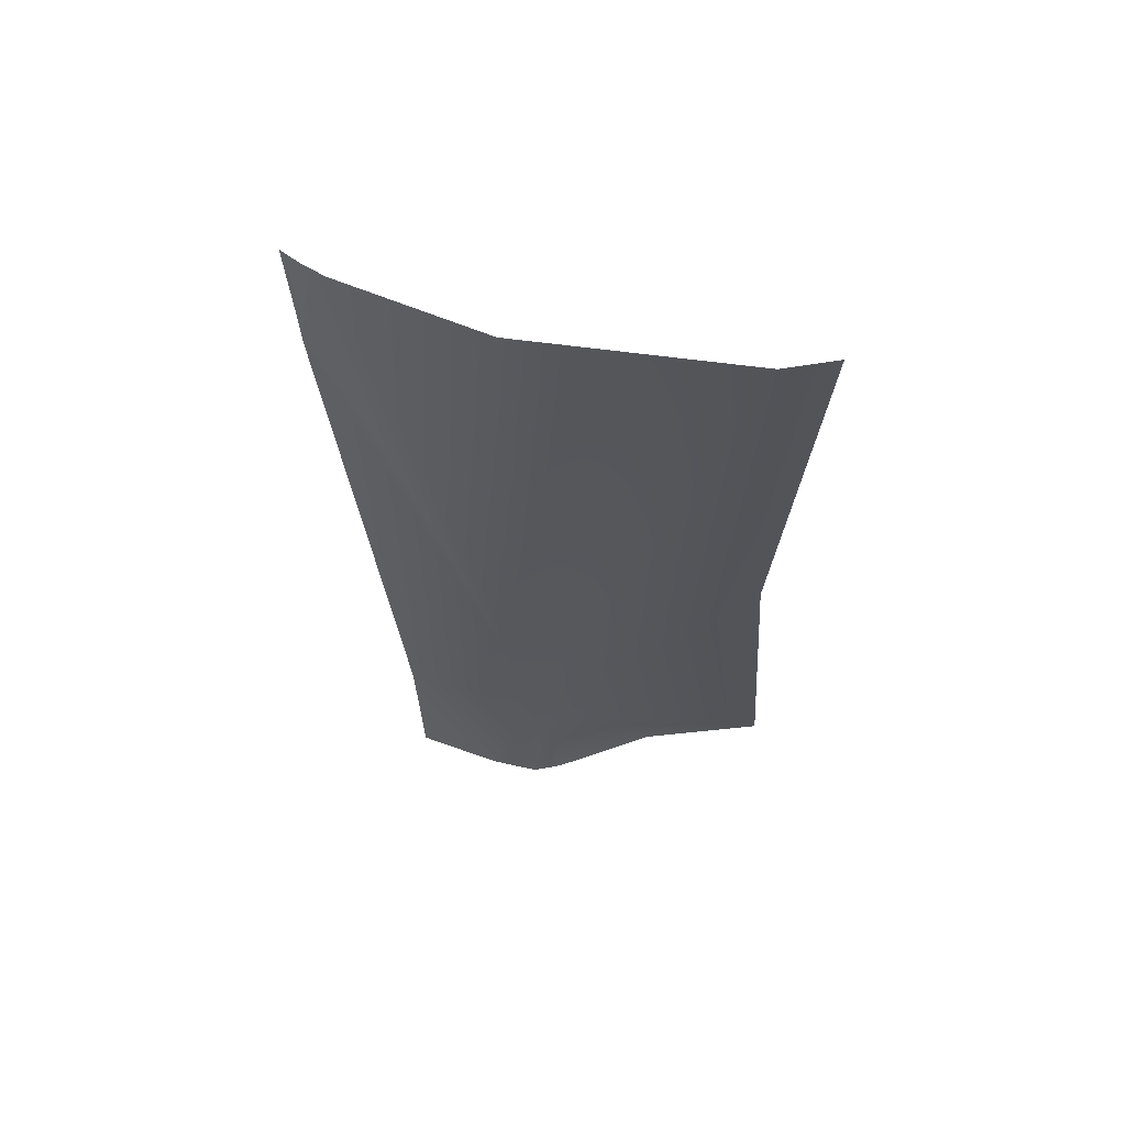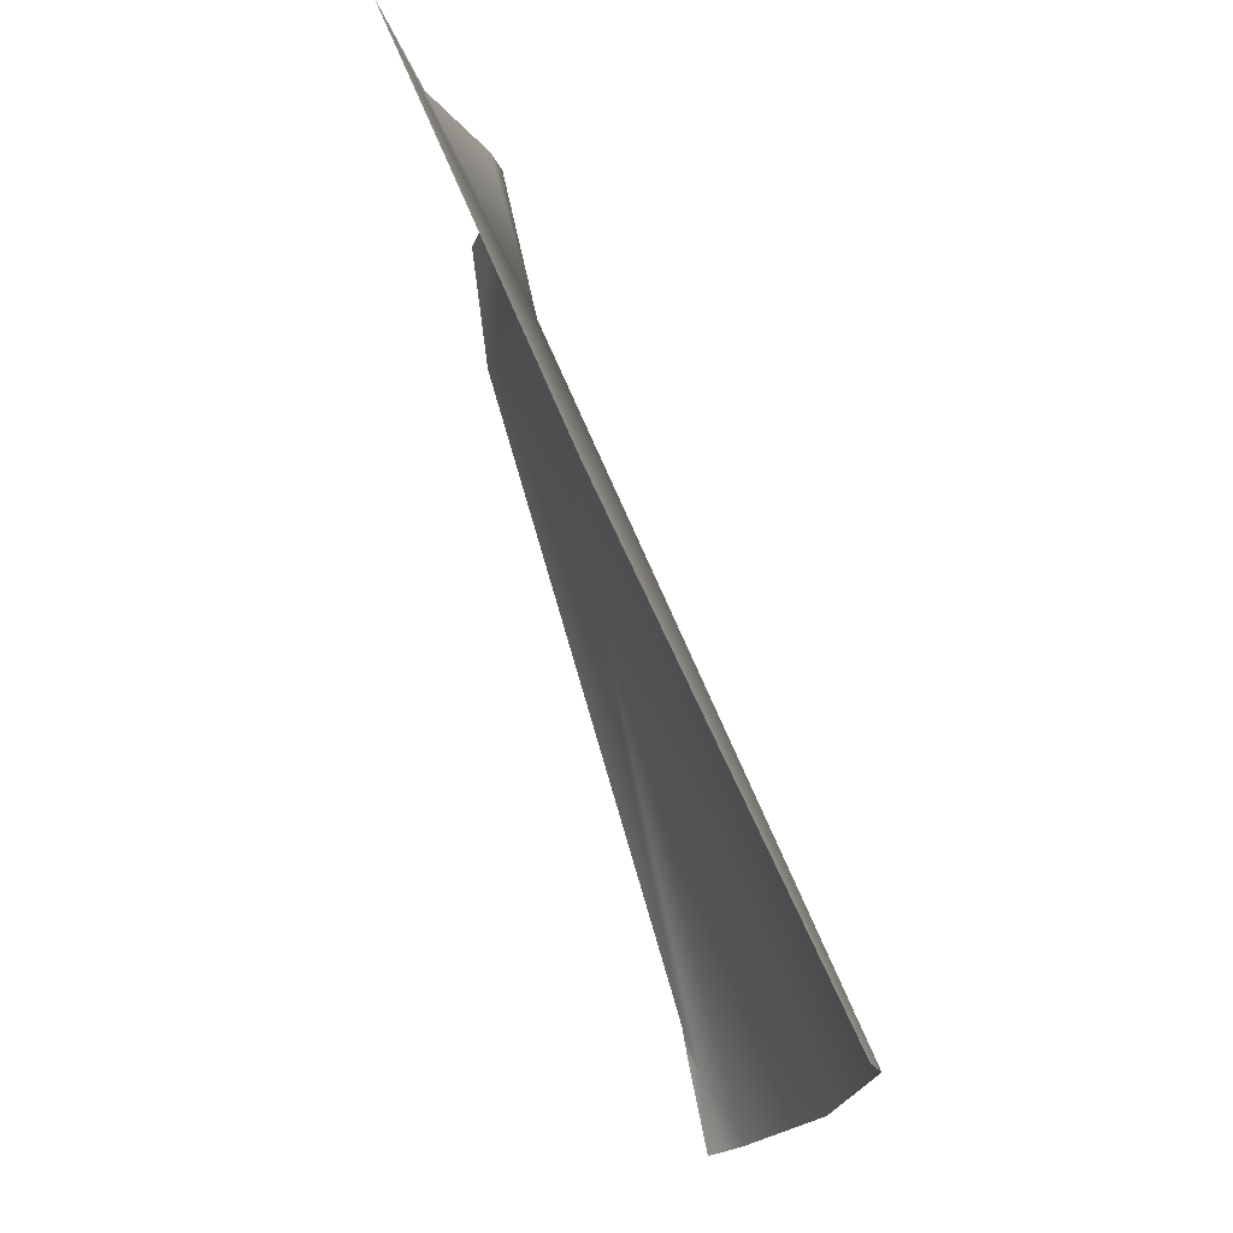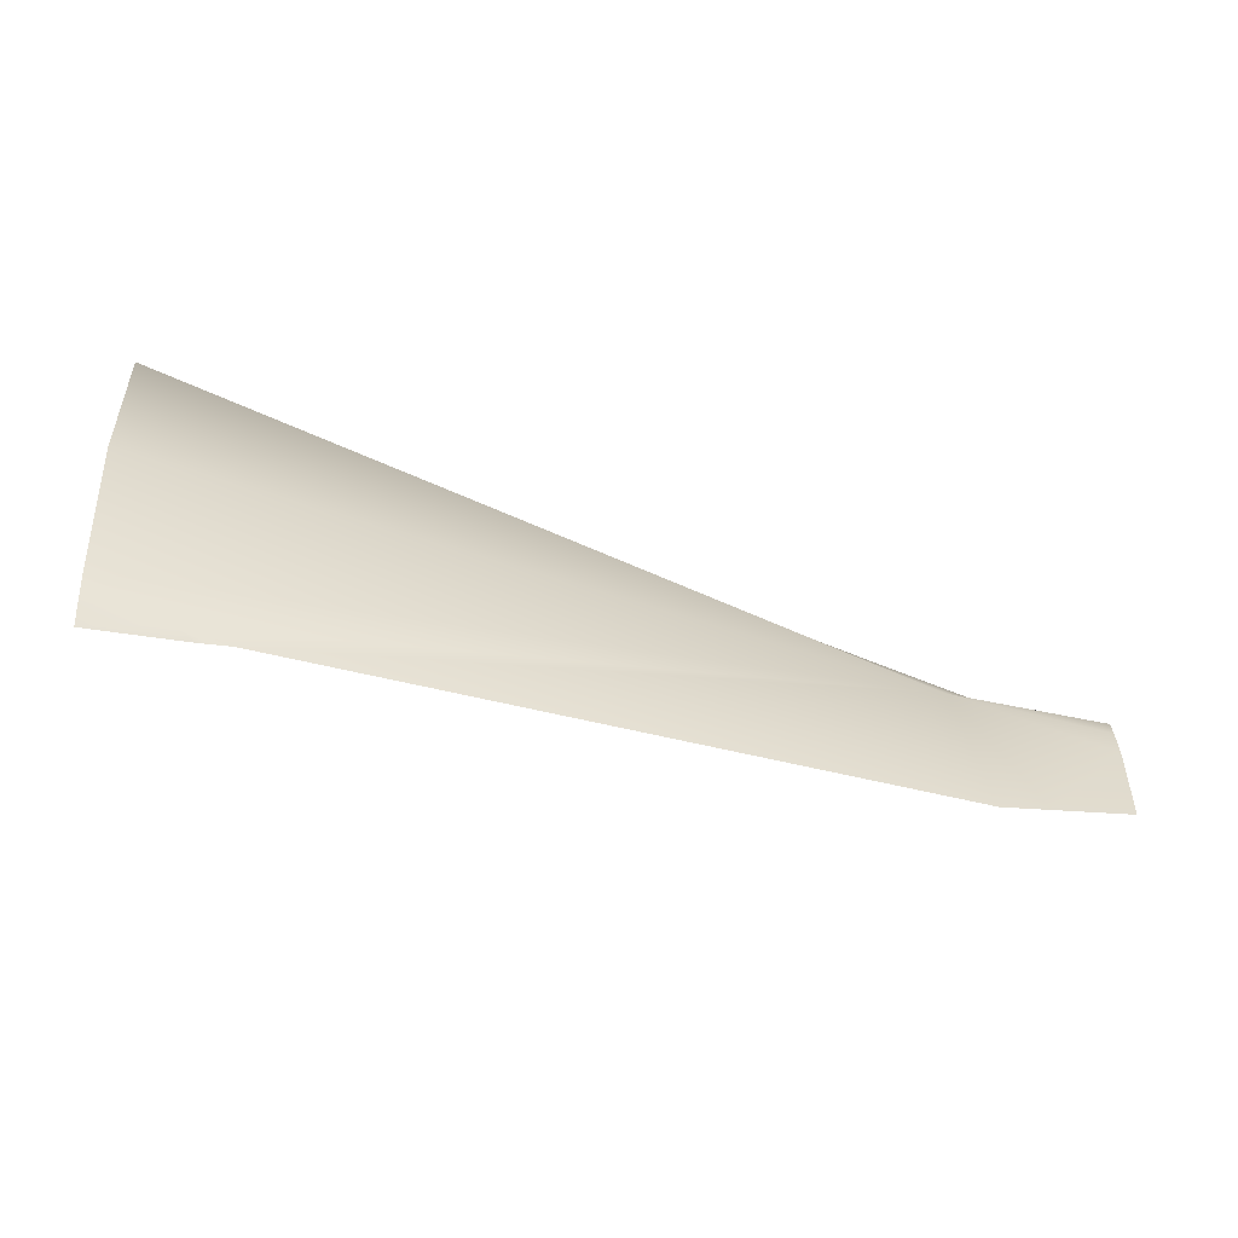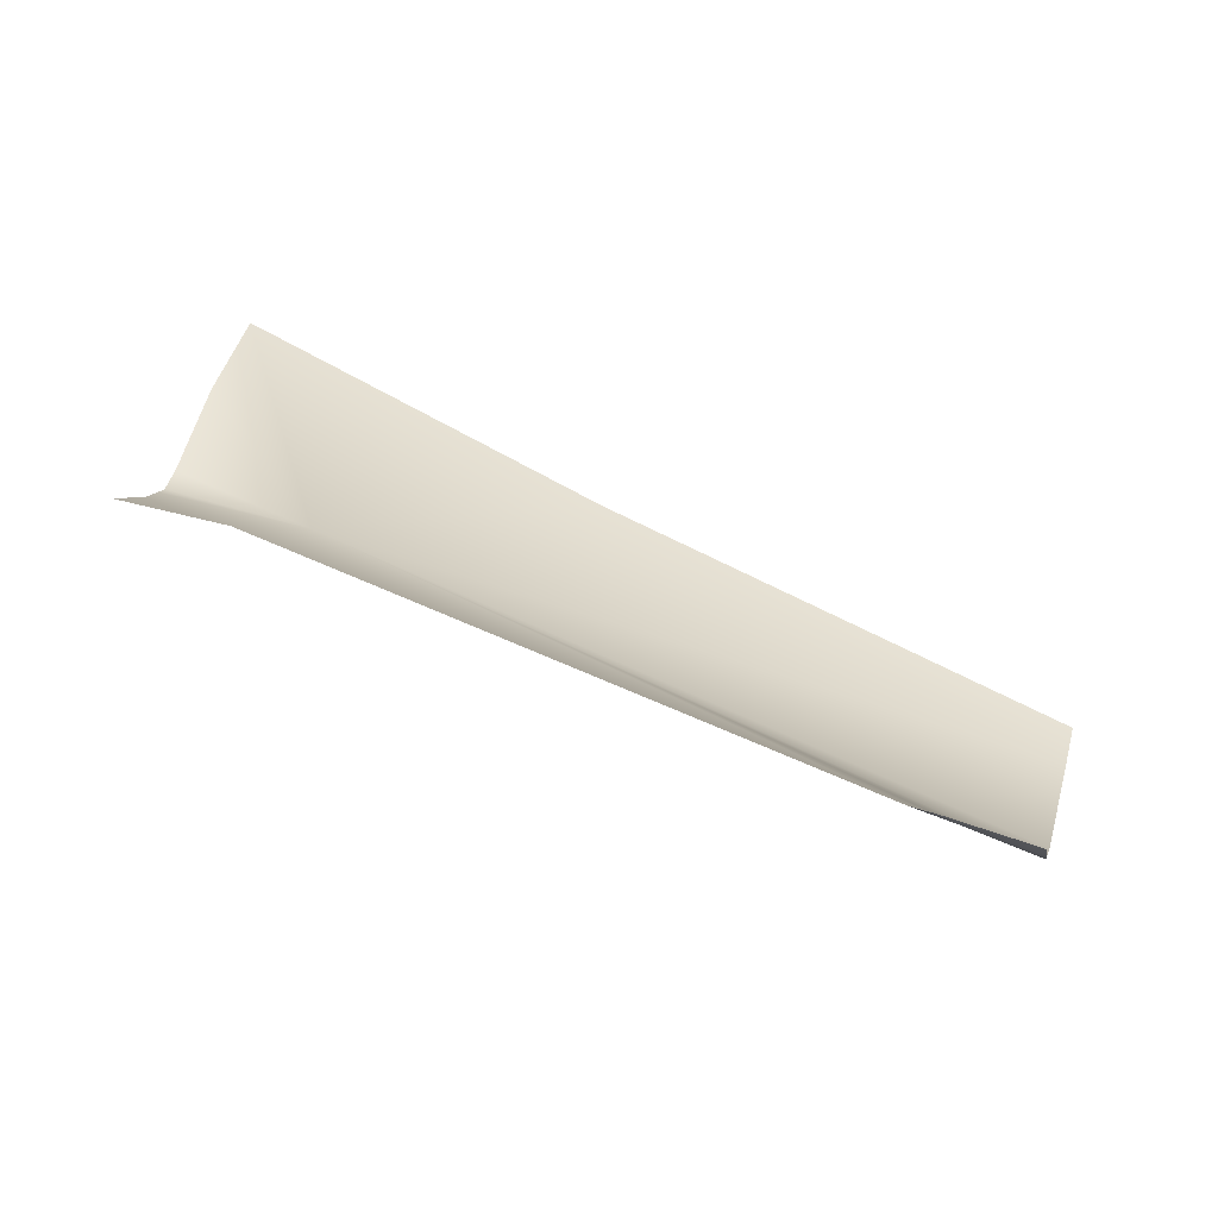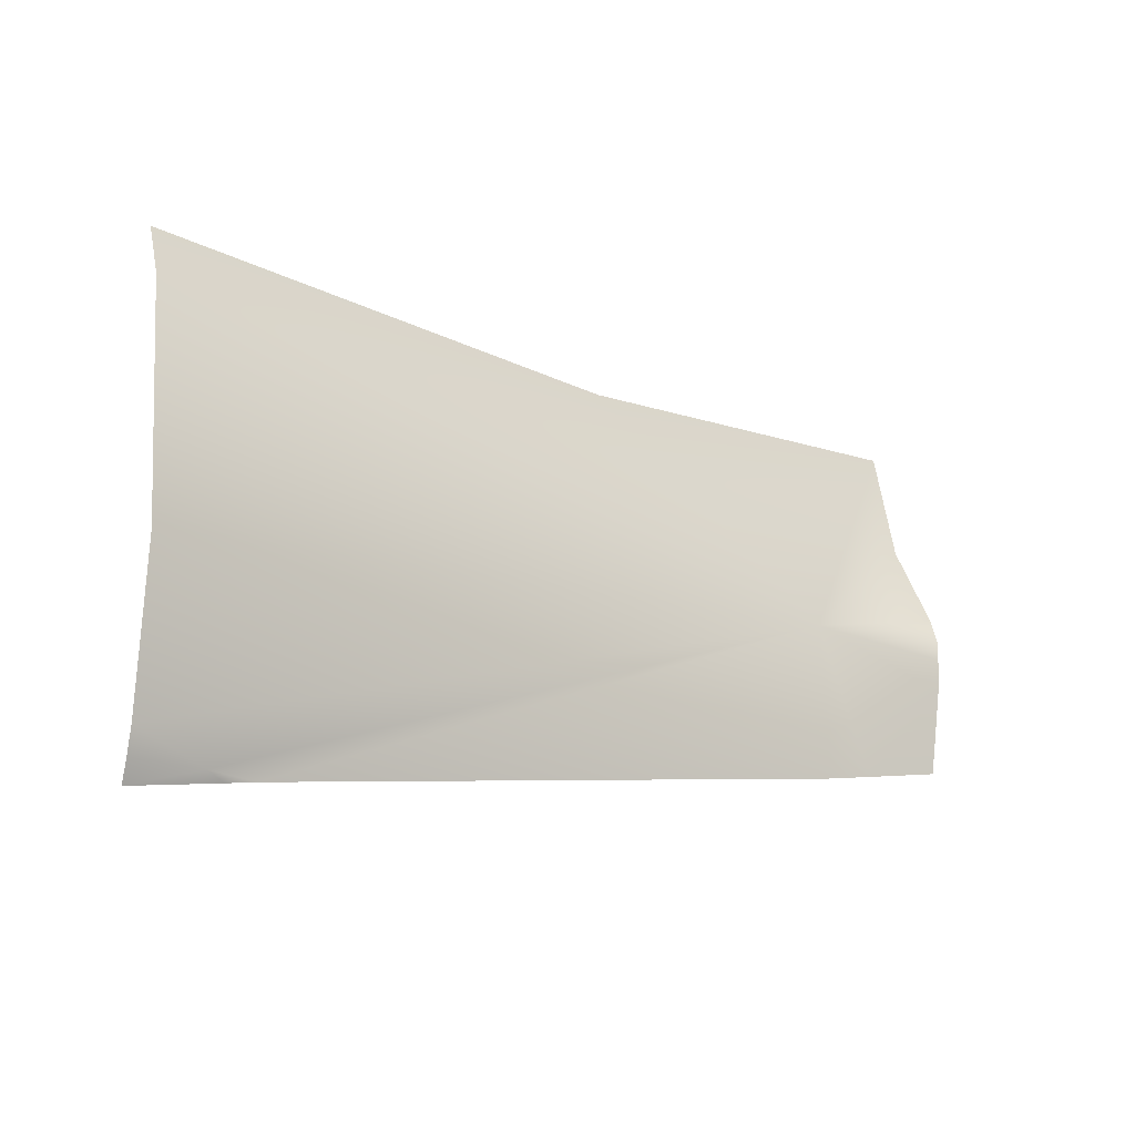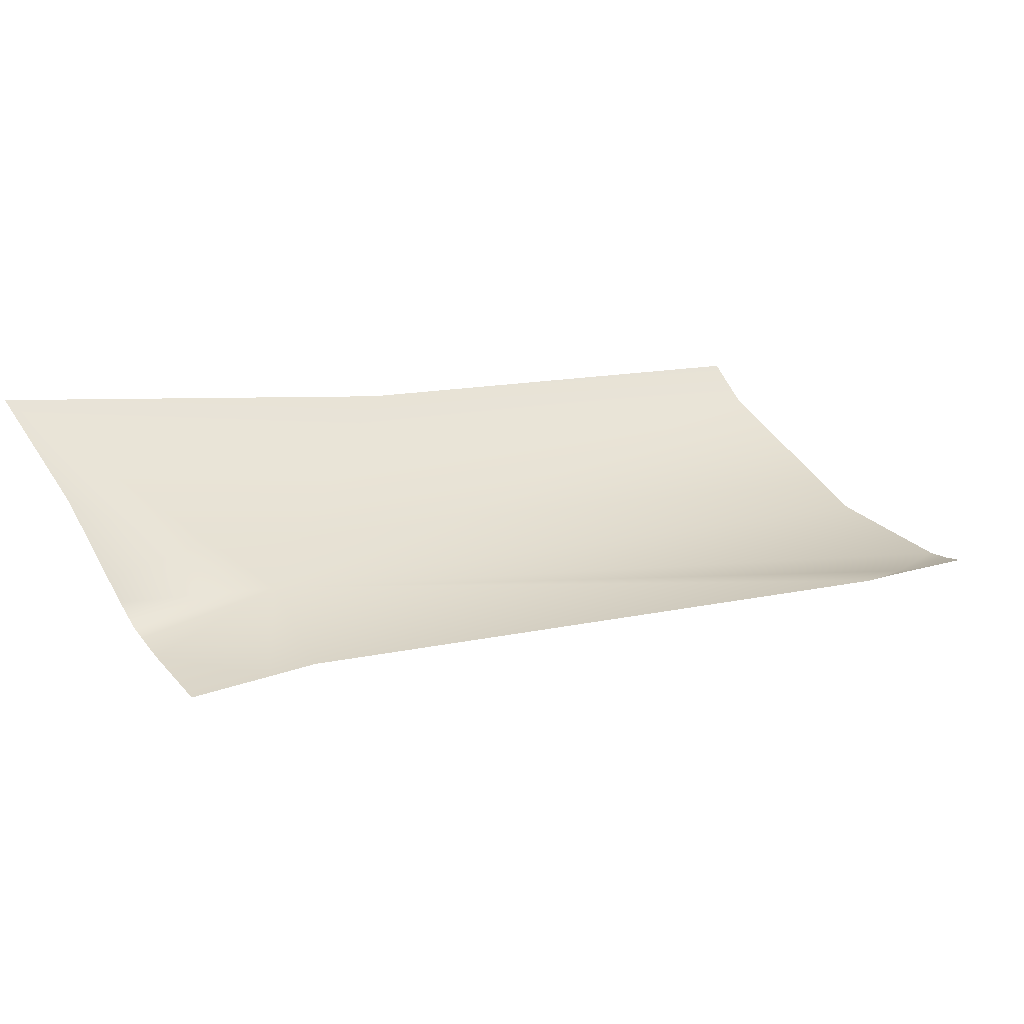
<metadata>
{"format":"obj","ext":"obj","renderer":"f3d","projection":"perspective","resolution":1024,"background":"white","views":[{"elev":-43.9,"azim":-98.7,"up":"+Y"},{"elev":66.0,"azim":-92.9,"up":"+Z"},{"elev":-73.3,"azim":-3.2,"up":"+Z"},{"elev":21.5,"azim":-170.7,"up":"+Y"},{"elev":-27.9,"azim":-20.6,"up":"+Z"},{"elev":49.7,"azim":145.1,"up":"+Y"}]}
</metadata>
<code>
v -18.37 -22.72 -0.8655
v -26.13 -24.48 -10.98
v -13.31 -22.09 -4.936
v -10.38 -19.61 0.948
v -10.38 -20.3 -1.82
v -10.27 -21.37 -3.962
v -10.25 -21.56 -4.578
v -10.24 -21.51 -4.94
v -10.23 -21.39 -5.61
v -28.16 -26.91 -3.016
v -28.29 -26.62 -1.872
v -27.56 -25.17 -10.65
v -27.74 -26.45 -7.697
v -27.54 -24.86 -11.12
v -27.53 -24.54 -11.5
v -10.2 -20.85 -7.272
v -11.75 -20.99 -7.616
v -25.77 -24.26 -11.09
v -12.68 -21.07 -7.824
v -26.19 -24.33 -11.19
v -25.21 -24.19 -10.96
f 8 7 3
f 6 5 3
f 14 2 12
f 15 2 14
f 10 13 3
f 21 2 18
f 8 3 9
f 6 3 7
f 4 3 5
f 17 3 19
f 10 1 11
f 12 3 13
f 4 1 3
f 20 18 2
f 12 2 3
f 10 3 1
f 9 3 17
f 20 2 15
f 3 2 21
f 21 19 3
f 17 16 9

</code>
